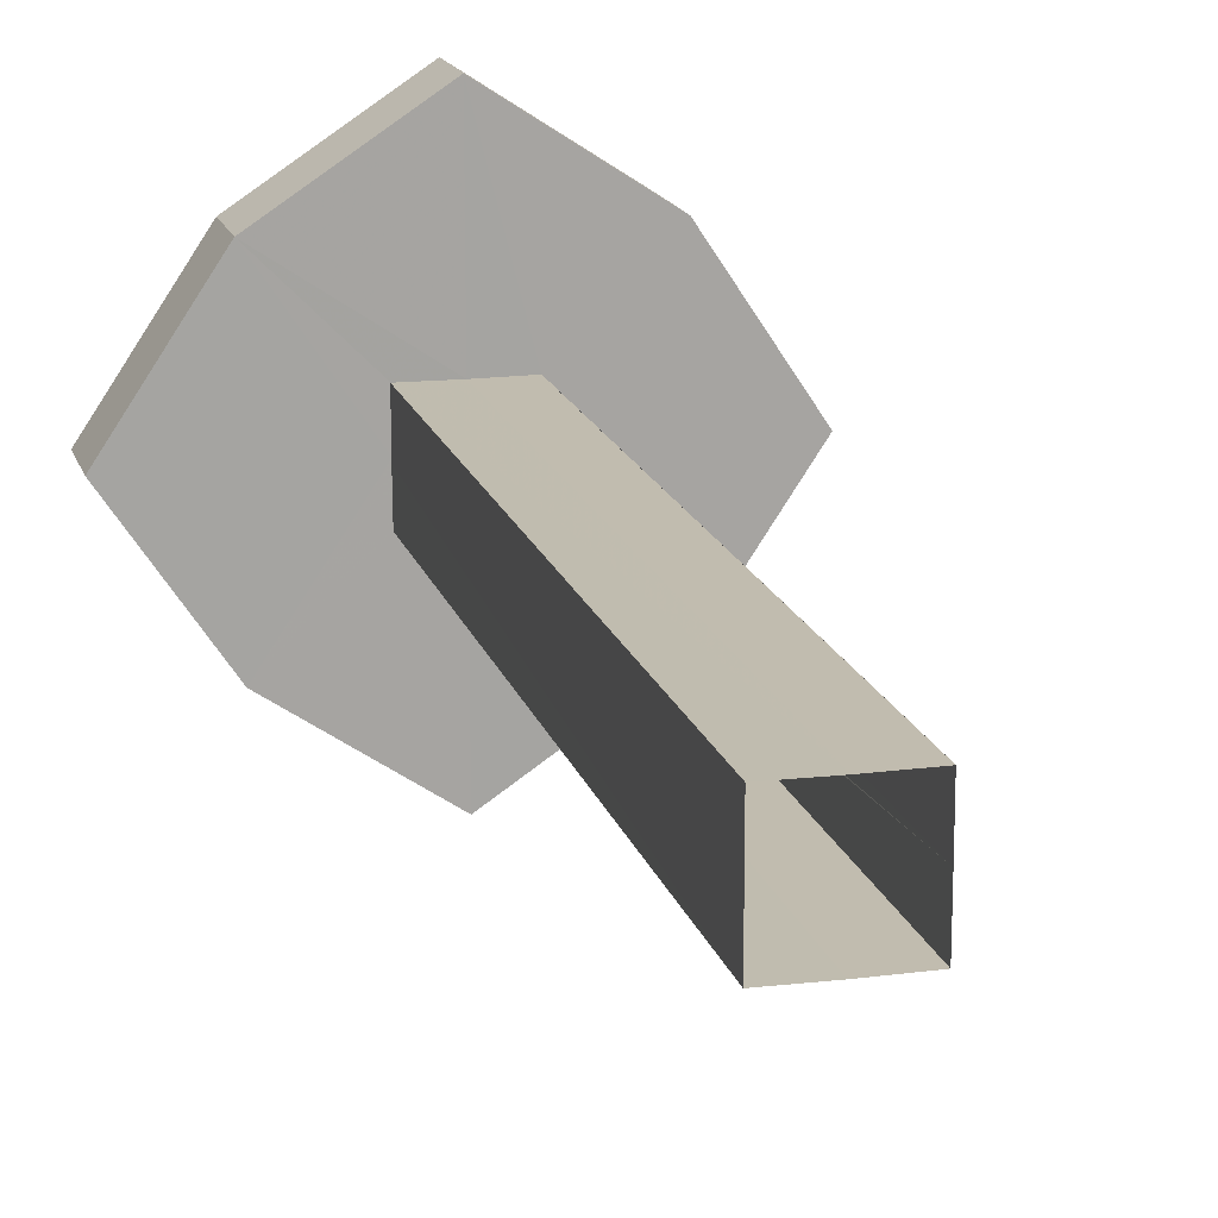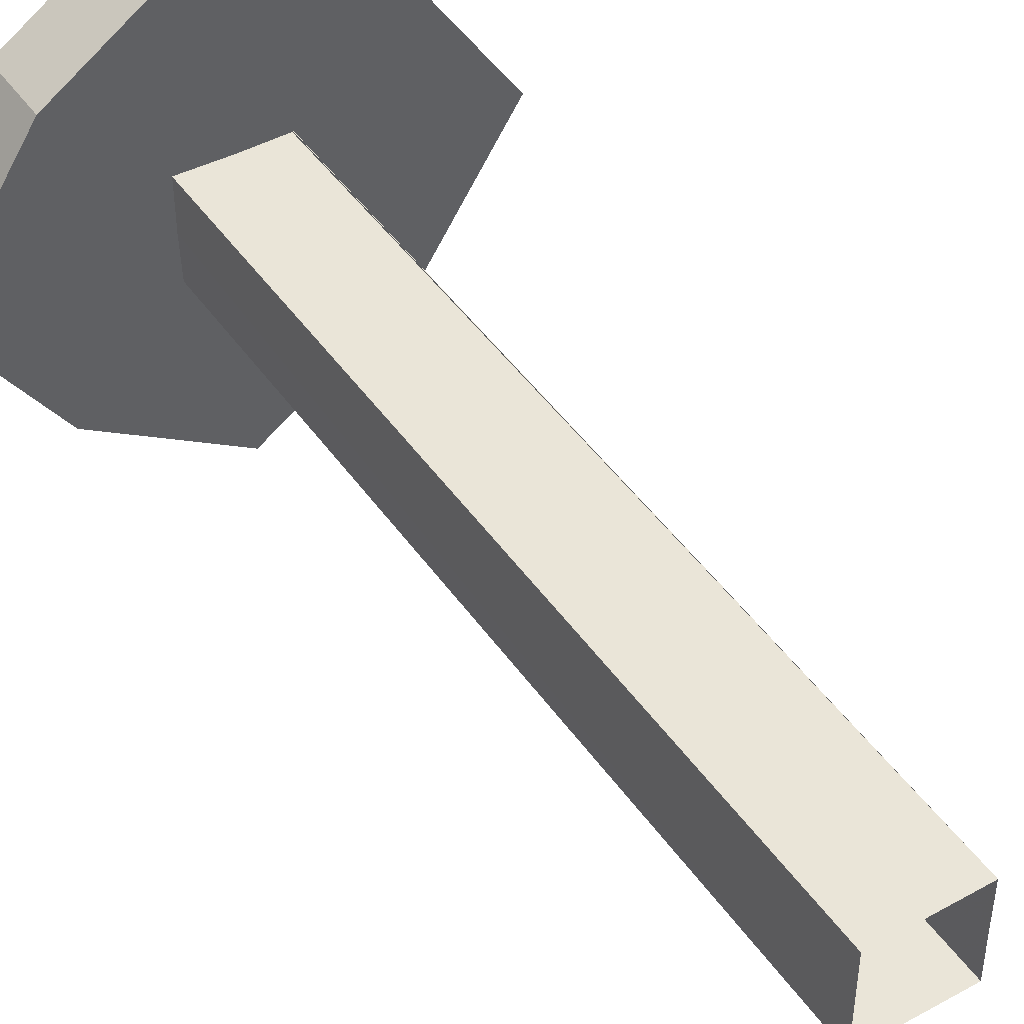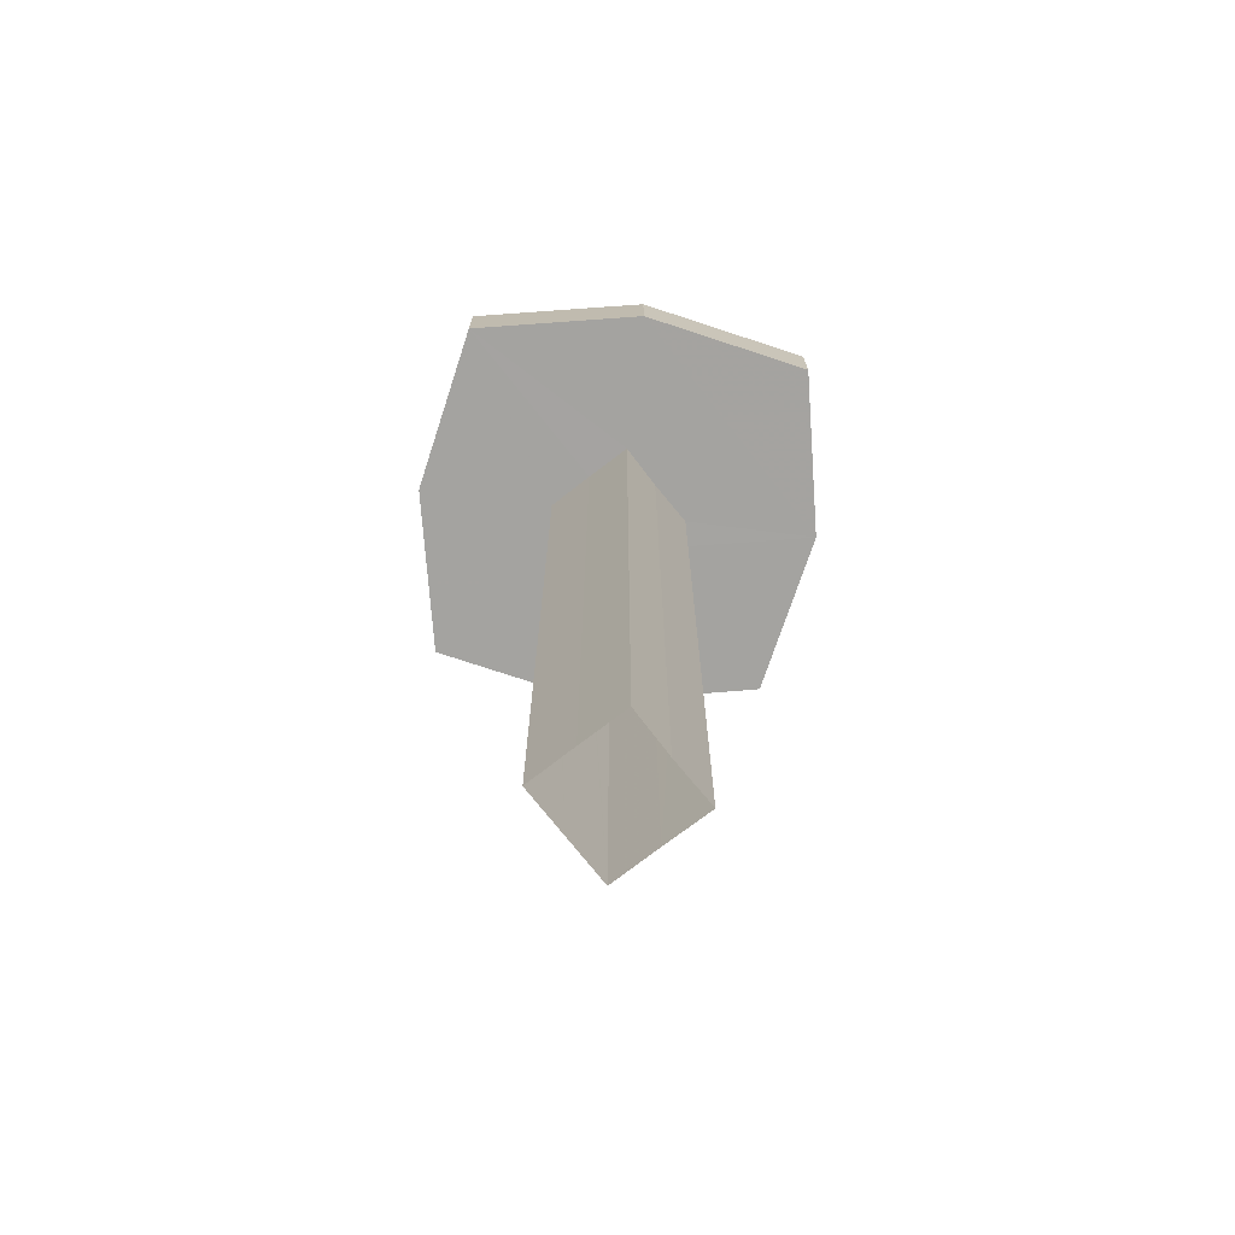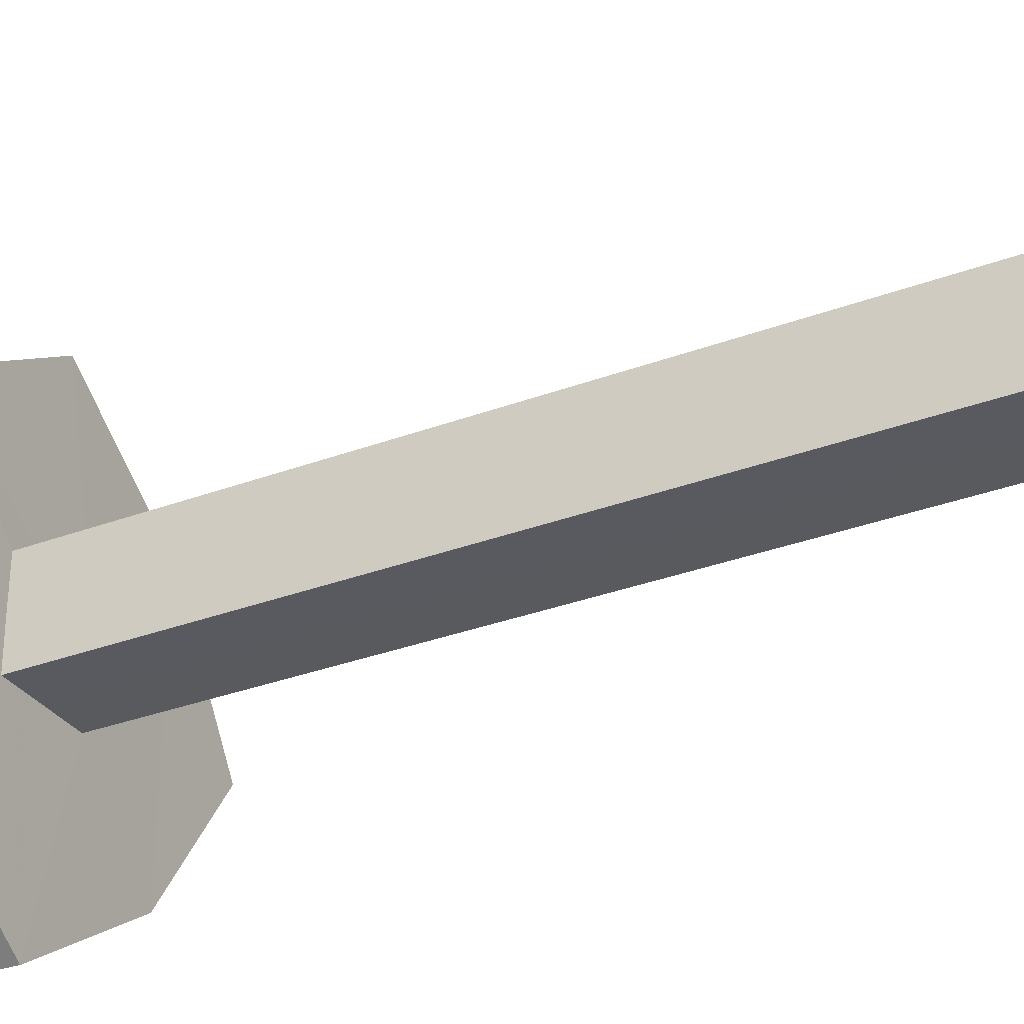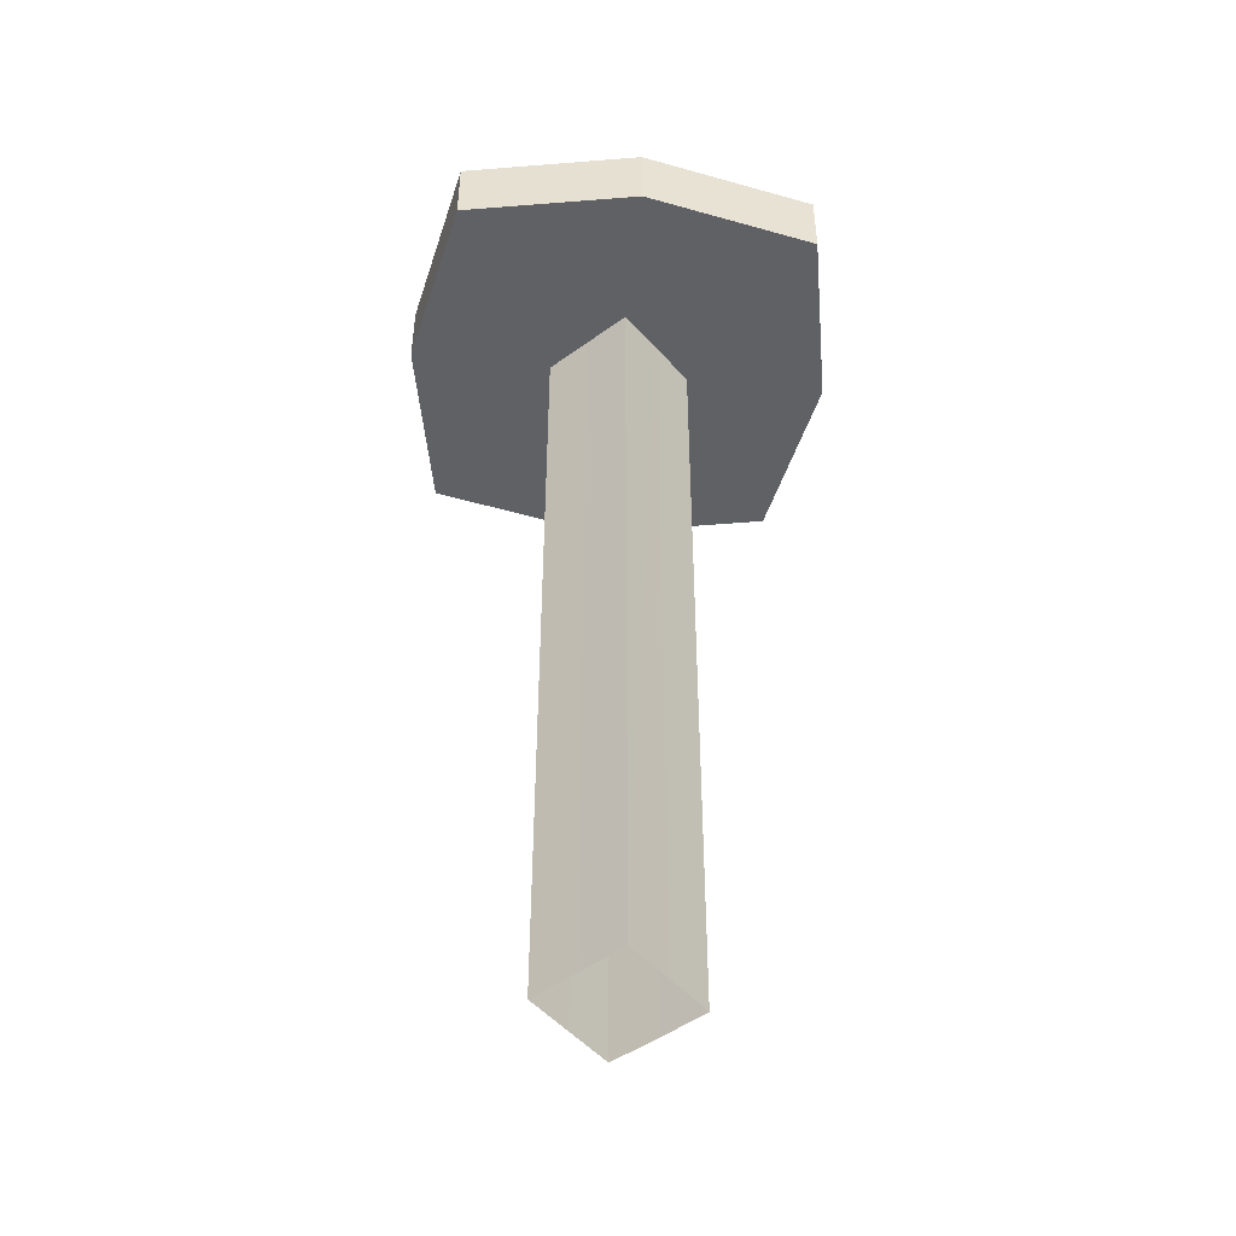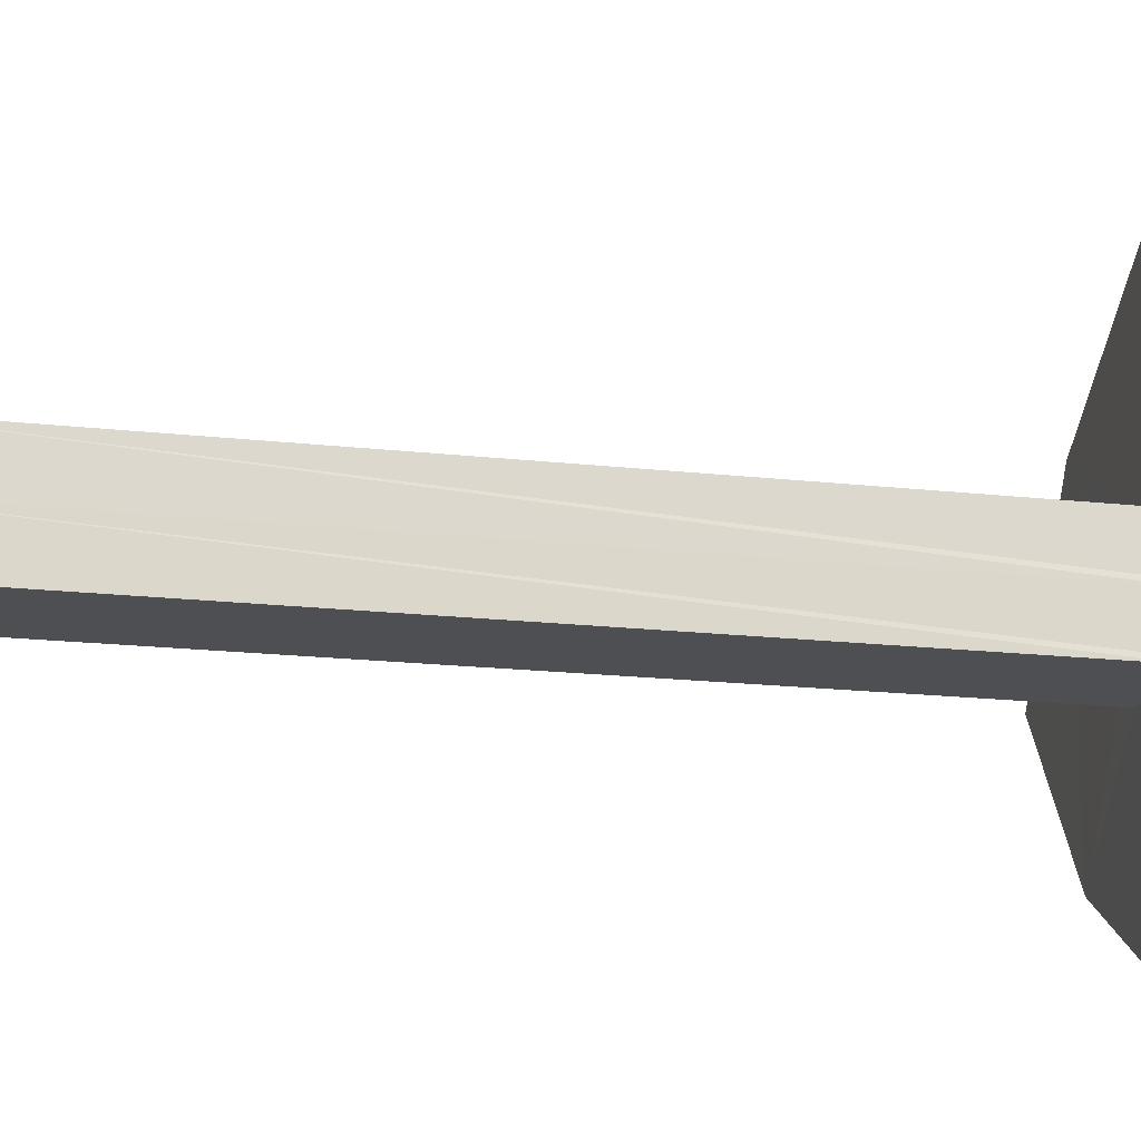
<metadata>
{"format":"obj","ext":"obj","renderer":"f3d","projection":"perspective","resolution":1024,"background":"white","views":[{"elev":16.3,"azim":165.8,"up":"+Y"},{"elev":45.3,"azim":147.4,"up":"+Y"},{"elev":-73.0,"azim":38.0,"up":"+Z"},{"elev":-31.8,"azim":117.9,"up":"+Y"},{"elev":-48.4,"azim":38.7,"up":"+Z"},{"elev":-17.6,"azim":-102.7,"up":"+Y"}]}
</metadata>
<code>
o 12434
v 2214 1884 7.78
v 2214 1884 7.78
v 2214 1884 7.78
v 2214 1884 7.78
v 2214 1884 7.78
v 2214 1884 7.766
v 2214 1884 7.78
v 2214 1884 7.766
v 2214 1884 7.78
v 2214 1884 7.78
v 2214 1884 7.766
v 2214 1884 7.78
v 2214 1884 7.766
v 2214 1884 7.766
v 2214 1884 7.766
v 2214 1884 7.6
v 2214 1884 7.6
v 2214 1884 7.766
v 2214 1884 7.766
v 2214 1884 7.6
v 2214 1884 7.766
v 2214 1884 7.766
v 2214 1884 7.766
v 2214 1884 7.766
v 2214 1884 7.6
v 2214 1884 7.6
v 2214 1884 7.766
v 2214 1884 7.6
v 2214 1884 7.766
v 2214 1884 7.766
v 2214 1884 7.6
v 2214 1884 7.6
v 2214 1884 7.766
v 2214 1884 7.766
v 2214 1884 7.6
v 2214 1884 7.78
v 2214 1884 7.766
v 2214 1884 7.766
v 2214 1884 7.78
v 2214 1884 7.78
v 2214 1884 7.78
v 2214 1884 7.78
v 2214 1884 7.766
v 2214 1884 7.6
v 2214 1884 7.6
v 2214 1884 7.78
v 2214 1884 7.78
v 2214 1884 7.766
v 2214 1884 7.6
v 2214 1884 7.766
v 2214 1884 7.6
v 2214 1884 7.6
v 2214 1884 7.766
v 2214 1884 7.766
v 2214 1884 7.766
v 2214 1884 7.6
v 2214 1884 7.78
v 2214 1884 7.6
v 2214 1884 7.766
v 2214 1884 7.6
v 2214 1884 7.78
v 2214 1884 7.78
v 2214 1884 7.766
v 2214 1884 7.78
v 2214 1884 7.6
v 2214 1884 7.78
v 2214 1884 7.766
v 2214 1884 7.78
v 2214 1884 7.766
v 2214 1884 7.766
v 2214 1884 7.766
v 2214 1884 7.78
v 2214 1884 7.766
v 2214 1884 7.766
v 2214 1884 7.766
v 2214 1884 7.6
v 2214 1884 7.766
v 2214 1884 7.78
v 2214 1884 7.766
v 2214 1884 7.766
v 2214 1884 7.766
v 2214 1884 7.766
v 2214 1884 7.6
v 2214 1884 7.6
v 2214 1884 7.766
v 2214 1884 7.6
v 2214 1884 7.6
v 2214 1884 7.78
v 2214 1884 7.78
v 2214 1884 7.6
v 2214 1884 7.78
v 2214 1884 7.766
v 2214 1884 7.78
v 2214 1884 7.78
v 2214 1884 7.78
v 2214 1884 7.78
v 2214 1884 7.78
v 2214 1884 7.766
v 2214 1884 7.766
v 2214 1884 7.766
v 2214 1884 7.78
v 2214 1884 7.766
v 2214 1884 7.766
v 2214 1884 7.766
v 2214 1884 7.766
v 2214 1884 7.78
v 2214 1884 7.766
v 2214 1884 7.78
v 2214 1884 7.766
v 2214 1884 7.78
v 2214 1884 7.78
v 2214 1884 7.78
v 2214 1884 7.78
v 2214 1884 7.78
v 2214 1884 7.78
v 2214 1884 7.766
v 2214 1884 7.766
v 2214 1884 7.766
v 2214 1884 7.78
v 2214 1884 7.766
v 2214 1884 7.766
v 2214 1884 7.766
v 2214 1884 7.766
v 2214 1884 7.78
v 2214 1884 7.78
v 2214 1884 7.766
v 2214 1884 7.766
v 2214 1884 7.78
v 2214 1884 7.78
v 2214 1884 7.766
v 2214 1884 7.78
v 2214 1884 7.766
v 2214 1884 7.78
v 2214 1884 7.78
v 2214 1884 7.78
v 2214 1884 7.78
v 2214 1884 7.78
v 2214 1884 7.78
v 2214 1884 7.766
v 2214 1884 7.766
v 2214 1884 7.78
f 1 2 3
f 4 5 2
f 6 2 7
f 8 7 9
f 10 11 1
f 12 13 10
f 14 15 8
f 16 15 17
f 16 18 19
f 20 18 21
f 22 23 21
f 20 24 25
f 26 24 25
f 27 28 19
f 29 8 27
f 30 8 29
f 30 28 31
f 30 32 31
f 33 34 30
f 35 36 30
f 35 37 38
f 39 36 40
f 41 8 40
f 42 43 41
f 44 37 45
f 40 46 47
f 44 48 49
f 50 51 45
f 52 48 53
f 52 54 53
f 55 56 49
f 57 51 58
f 14 54 59
f 57 60 61
f 61 54 62
f 63 60 27
f 63 64 62
f 63 56 65
f 17 54 65
f 17 66 58
f 67 68 64
f 69 70 68
f 71 69 72
f 73 70 74
f 75 74 54
f 76 74 77
f 76 78 17
f 63 78 76
f 26 74 79
f 80 81 79
f 82 83 79
f 50 84 82
f 85 83 86
f 85 87 86
f 55 84 88
f 88 84 89
f 89 90 91
f 92 90 93
f 94 95 96
f 11 96 95
f 94 96 97
f 75 46 96
f 72 96 46
f 98 94 99
f 100 101 98
f 99 102 103
f 104 105 102
f 106 102 107
f 108 107 109
f 110 108 61
f 111 108 110
f 112 113 111
f 114 78 108
f 114 66 115
f 116 108 117
f 118 119 116
f 120 121 117
f 117 122 123
f 124 125 66
f 126 66 125
f 124 122 127
f 126 127 122
f 128 129 125
f 130 125 131
f 11 127 24
f 11 132 127
f 94 127 132
f 133 134 135
f 136 137 138
f 139 140 141

</code>
